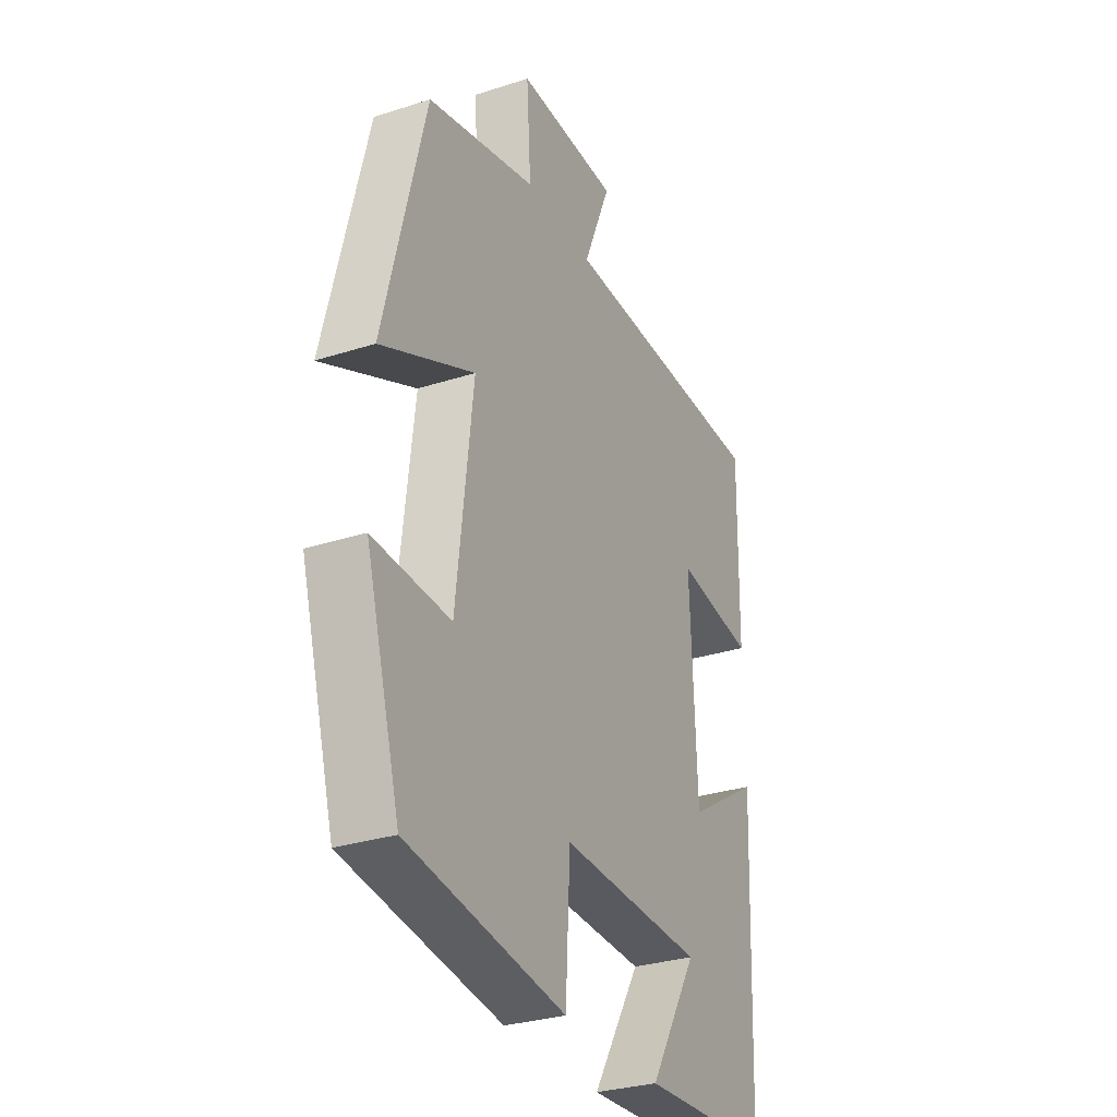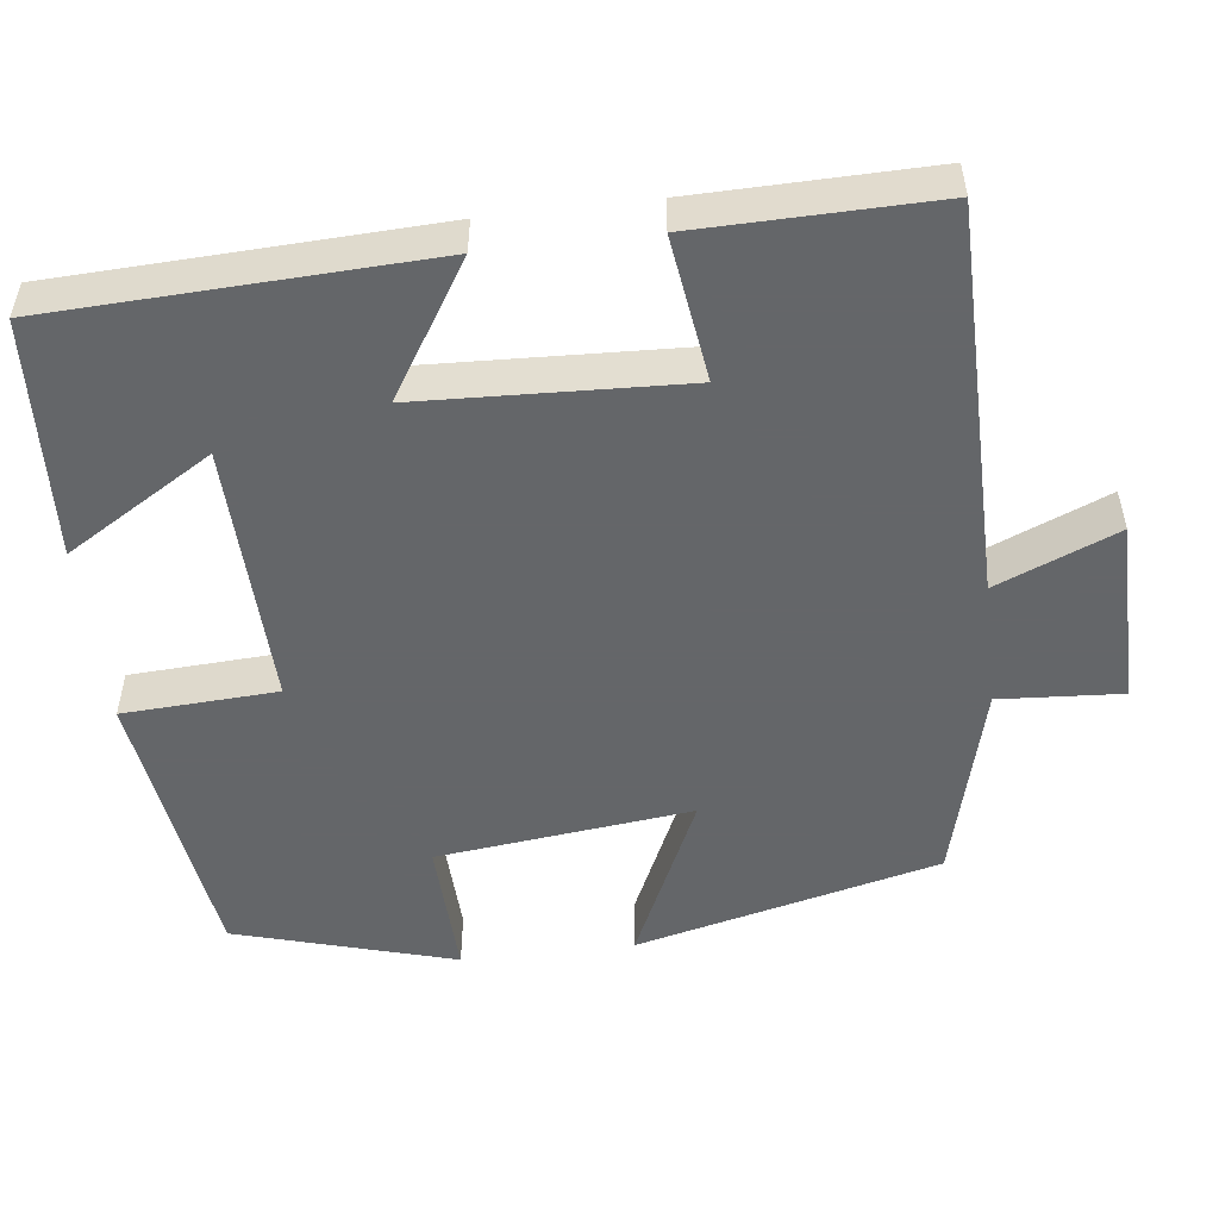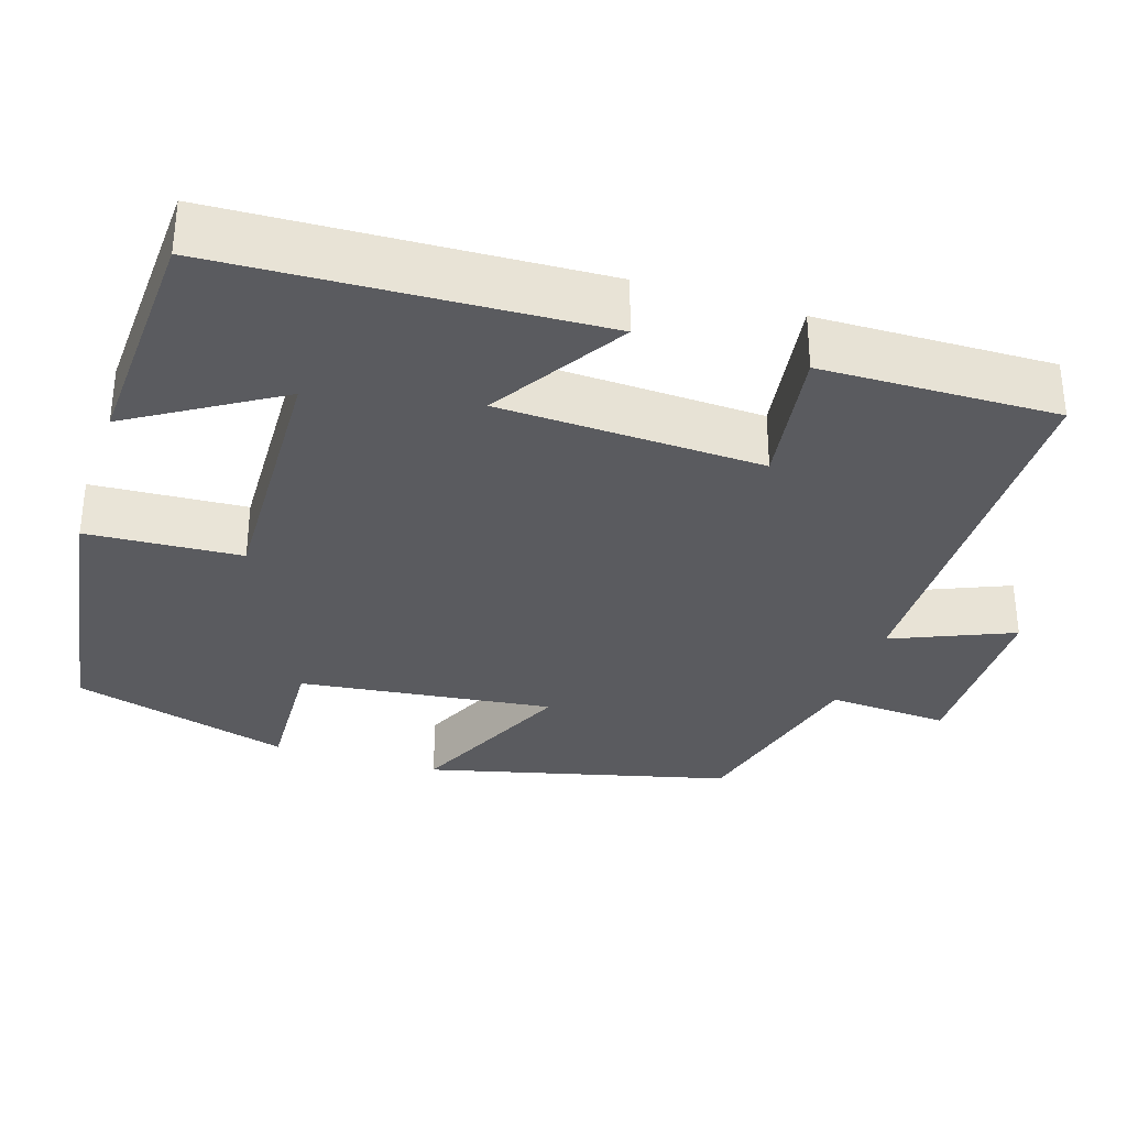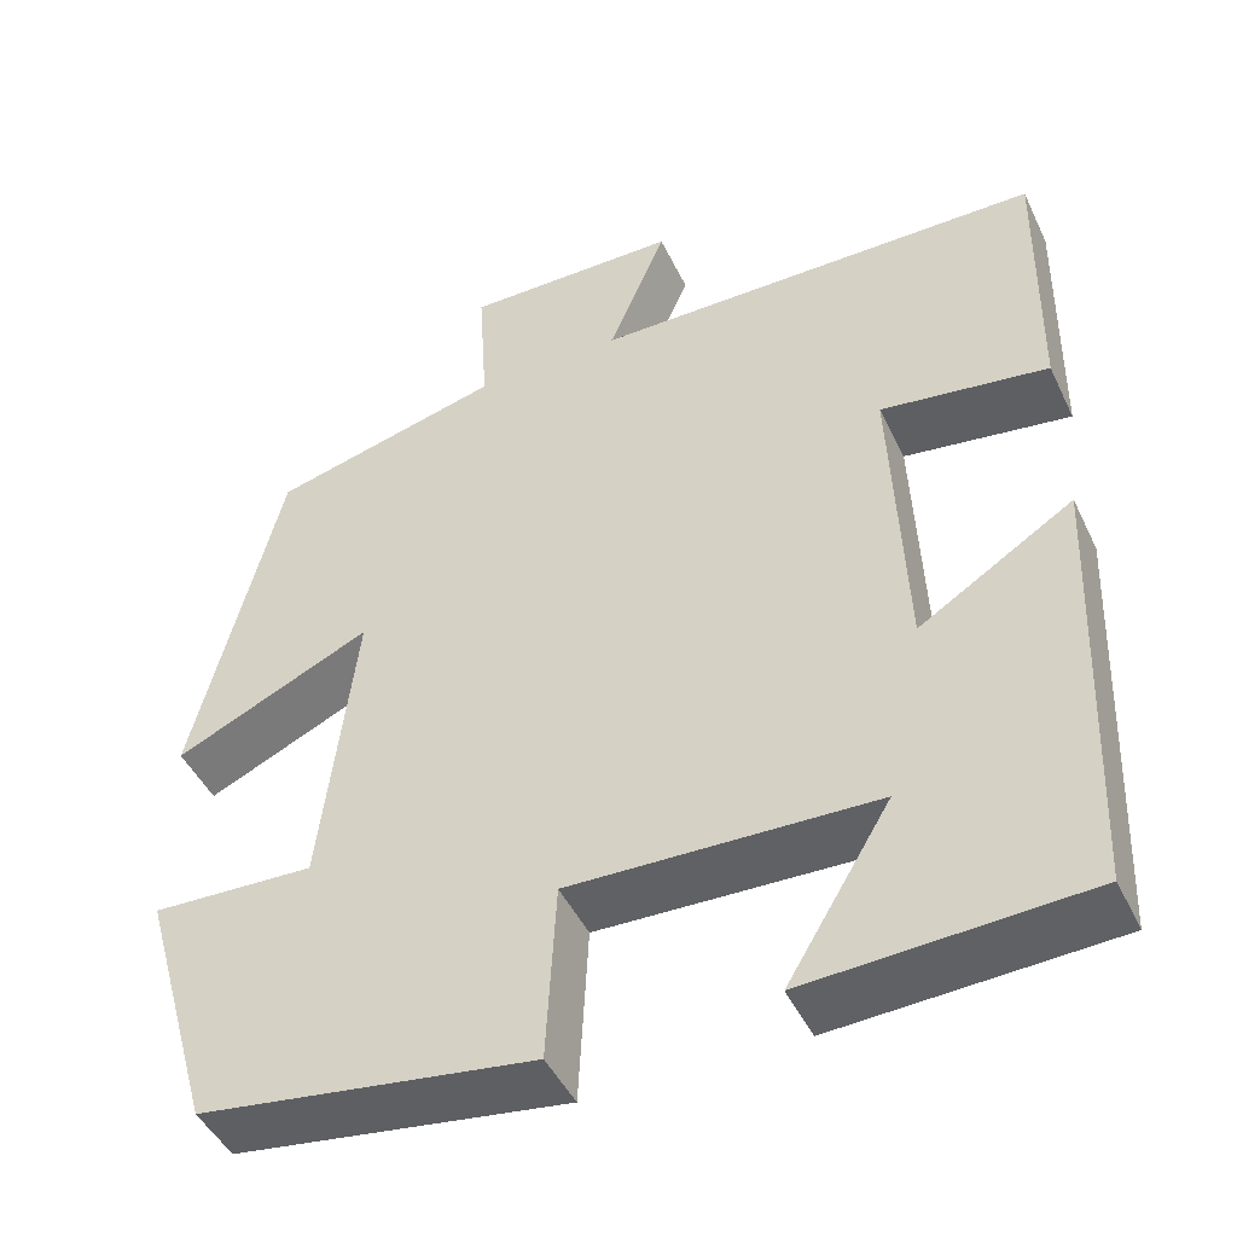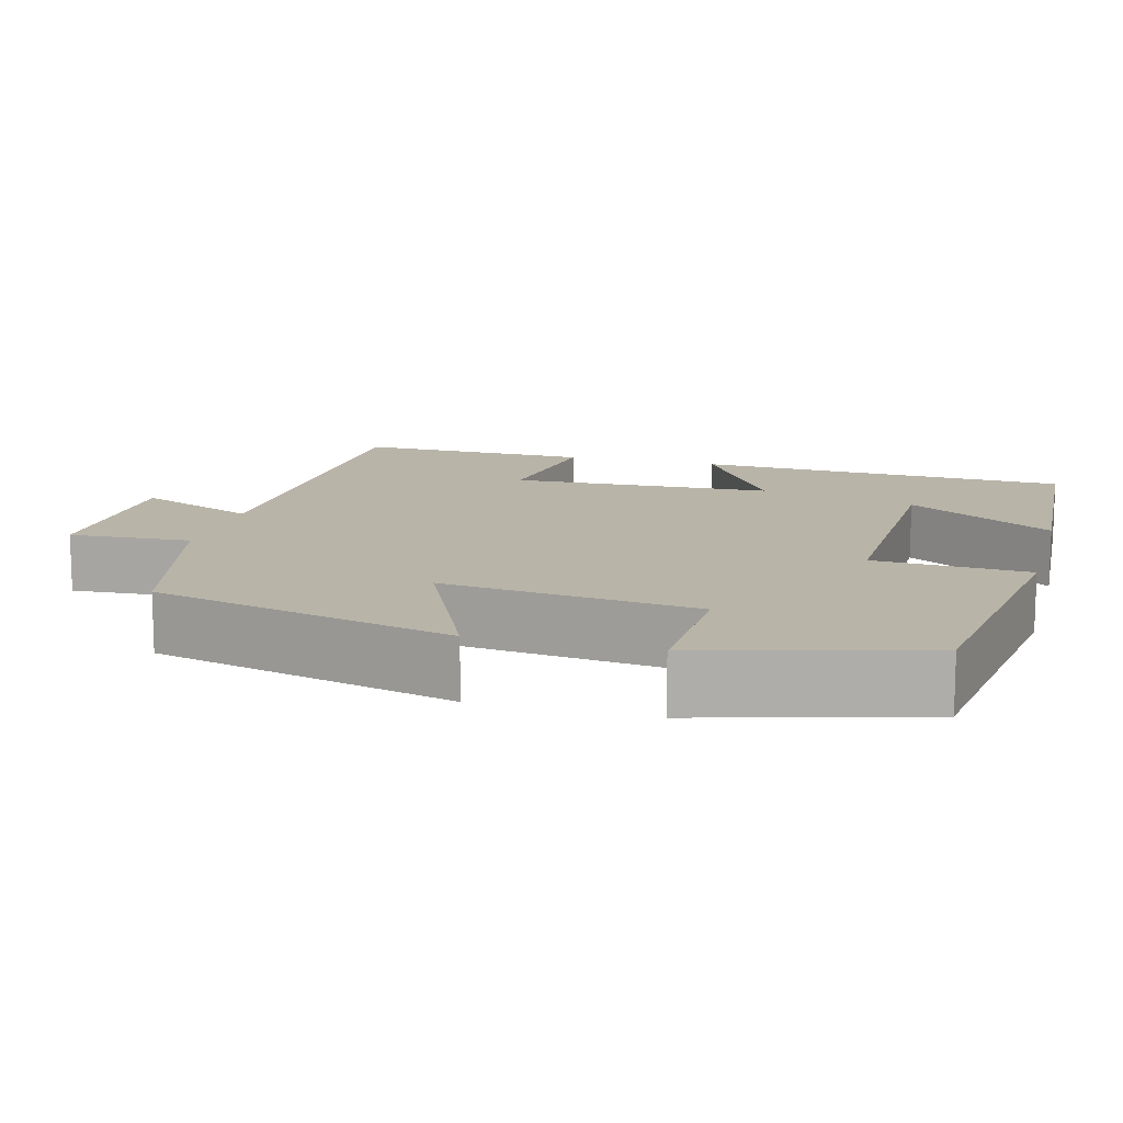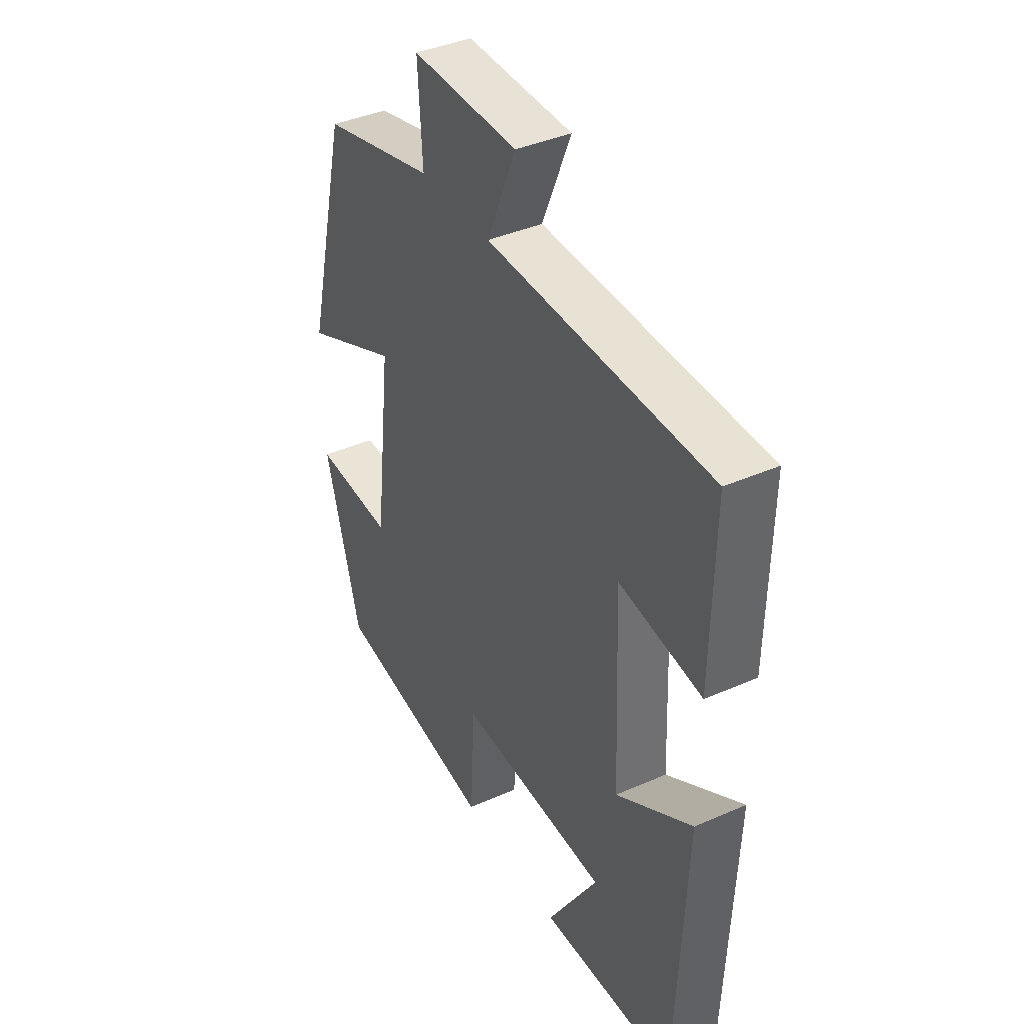
<metadata>
{"format":"obj","ext":"obj","renderer":"f3d","projection":"perspective","resolution":1024,"background":"white","views":[{"elev":-30.3,"azim":115.0,"up":"+Z"},{"elev":-51.7,"azim":-83.2,"up":"+Y"},{"elev":-32.8,"azim":-107.6,"up":"+Y"},{"elev":-46.3,"azim":-155.4,"up":"+Z"},{"elev":13.0,"azim":105.2,"up":"+Y"},{"elev":40.0,"azim":-118.5,"up":"+Z"}]}
</metadata>
<code>
v 0.42 0.07 -0.448
v 0.055 0.07 -0.5
v 0.044 0.07 -0.304
v -0.29 0.07 -0.314
v -0.177 0.07 -0.5
v -0.48 0.07 -0.484
v -0.5 0.07 -0.007
v -0.331 0.07 -0.113
v -0.317 0.07 0.221
v -0.5 0.07 0.195
v -0.505 0.07 0.495
v -0.01 0.07 0.5
v -0.074 0.07 0.653
v 0.162 0.07 0.655
v 0.152 0.07 0.5
v 0.405 0.07 0.435
v 0.5 0.07 0.049
v 0.284 0.07 0.148
v 0.322 0.07 -0.176
v 0.5 0.07 -0.169
v 0.42 0 -0.448
v 0.055 0 -0.5
v 0.044 0 -0.304
v -0.29 0 -0.314
v -0.177 0 -0.5
v -0.48 0 -0.484
v -0.5 0 -0.007
v -0.331 0 -0.113
v -0.317 0 0.221
v -0.5 0 0.195
v -0.505 0 0.495
v -0.01 0 0.5
v -0.074 0 0.653
v 0.162 0 0.655
v 0.152 0 0.5
v 0.405 0 0.435
v 0.5 0 0.049
v 0.284 0 0.148
v 0.322 0 -0.176
v 0.5 0 -0.169
f 1 2 3
f 20 1 3
f 19 20 3
f 18 19 3 4
f 15 16 17 18
f 15 18 4
f 12 13 14 15
f 11 12 15
f 10 11 15
f 9 10 15
f 8 9 15 4
f 7 8 4
f 4 5 6 7
f 23 22 21
f 23 21 40
f 23 40 39
f 24 23 39 38
f 38 37 36 35
f 24 38 35
f 35 34 33 32
f 35 32 31
f 35 31 30
f 35 30 29
f 24 35 29 28
f 24 28 27
f 27 26 25 24
f 1 21 22 2
f 2 22 23 3
f 3 23 24 4
f 4 24 25 5
f 5 25 26 6
f 6 26 27 7
f 7 27 28 8
f 8 28 29 9
f 9 29 30 10
f 10 30 31 11
f 11 31 32 12
f 12 32 33 13
f 13 33 34 14
f 14 34 35 15
f 15 35 36 16
f 16 36 37 17
f 17 37 38 18
f 18 38 39 19
f 19 39 40 20
f 20 40 21 1

</code>
